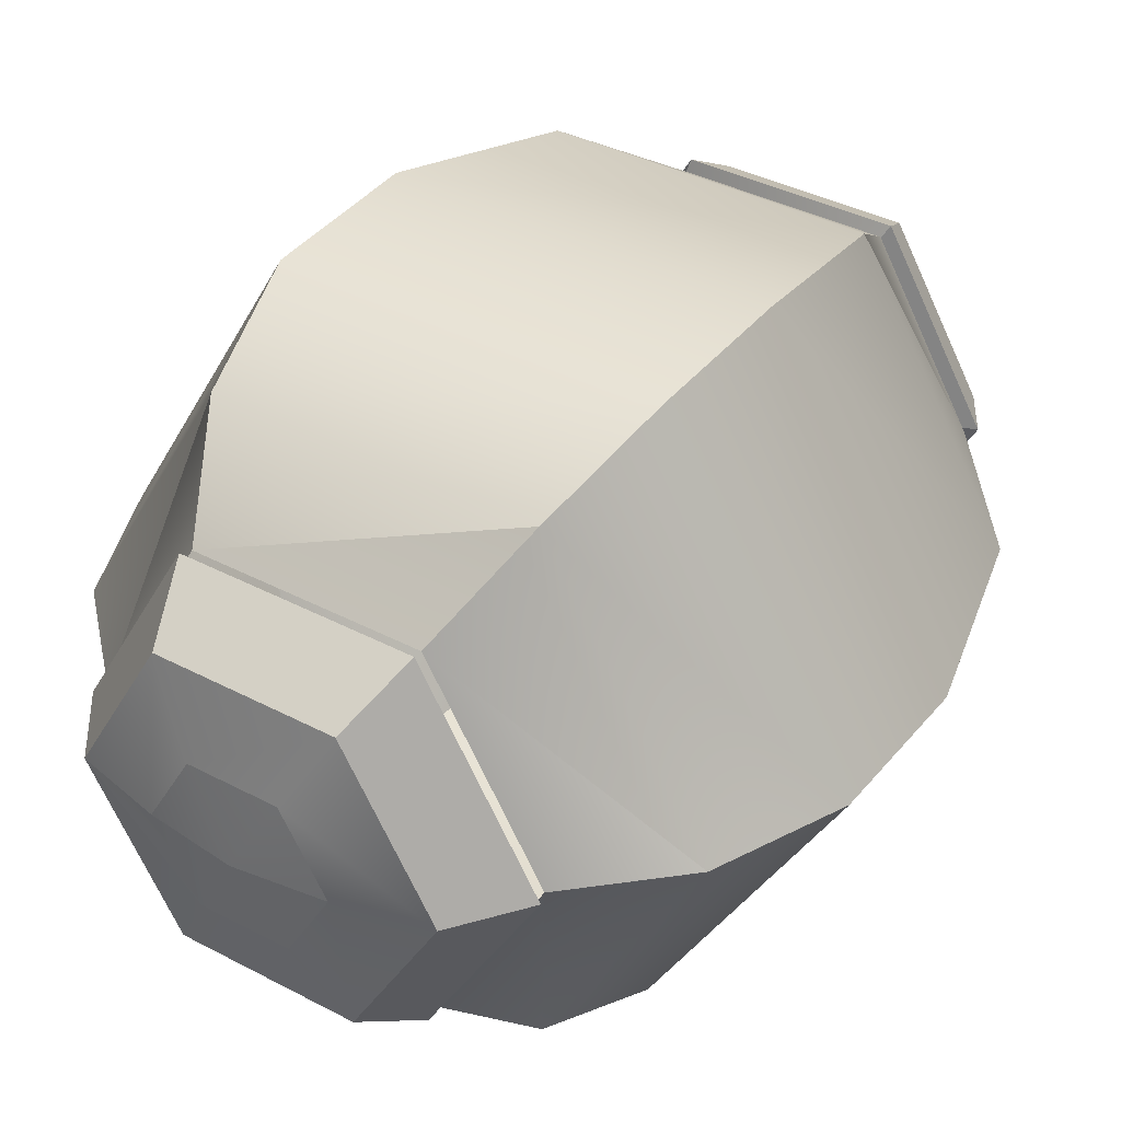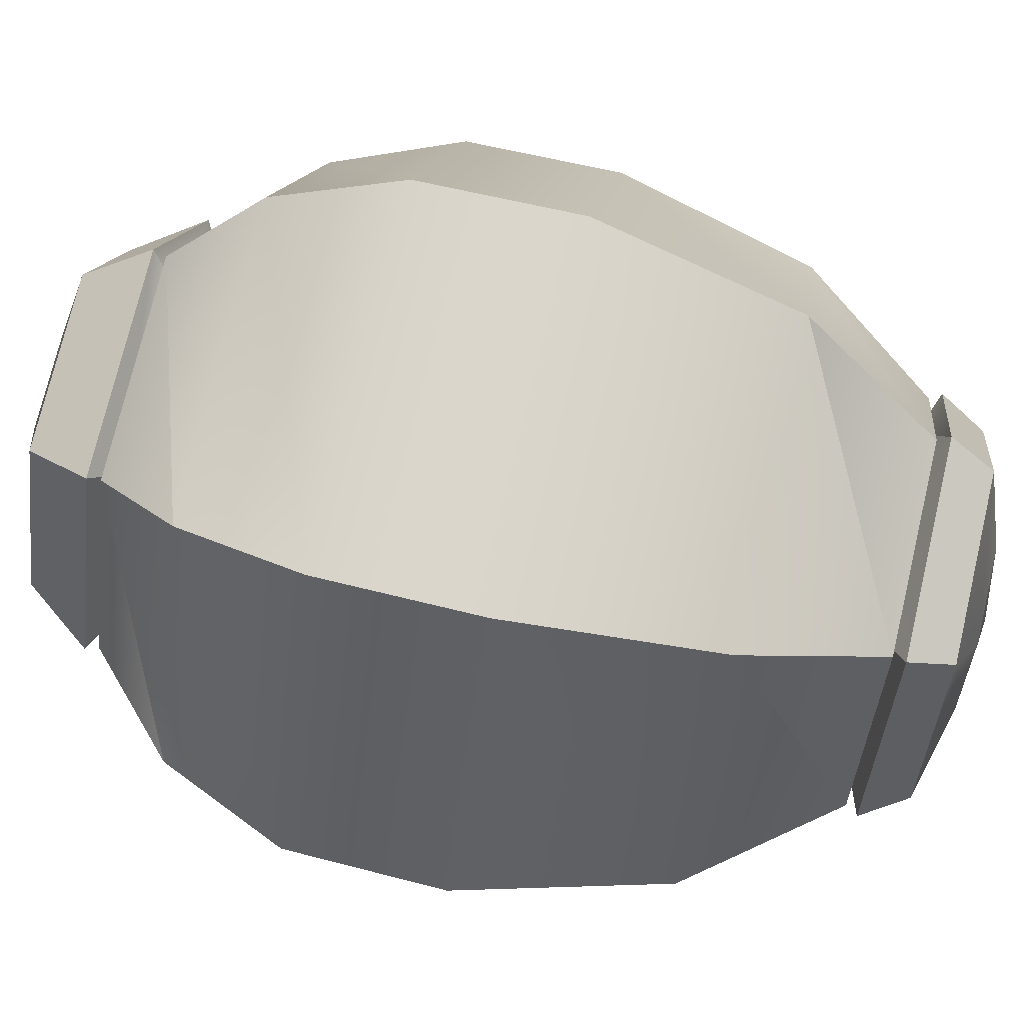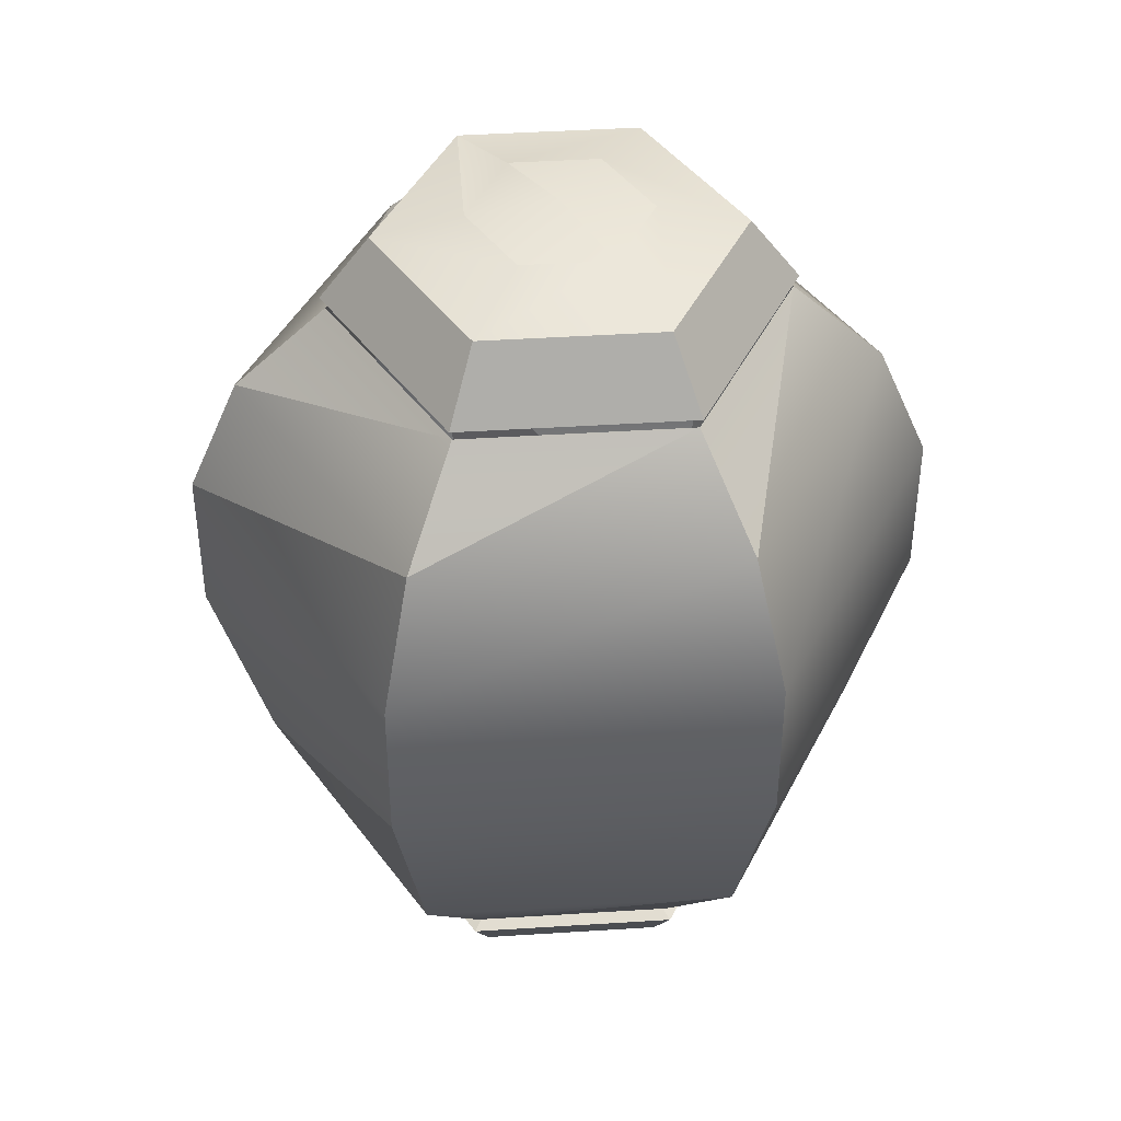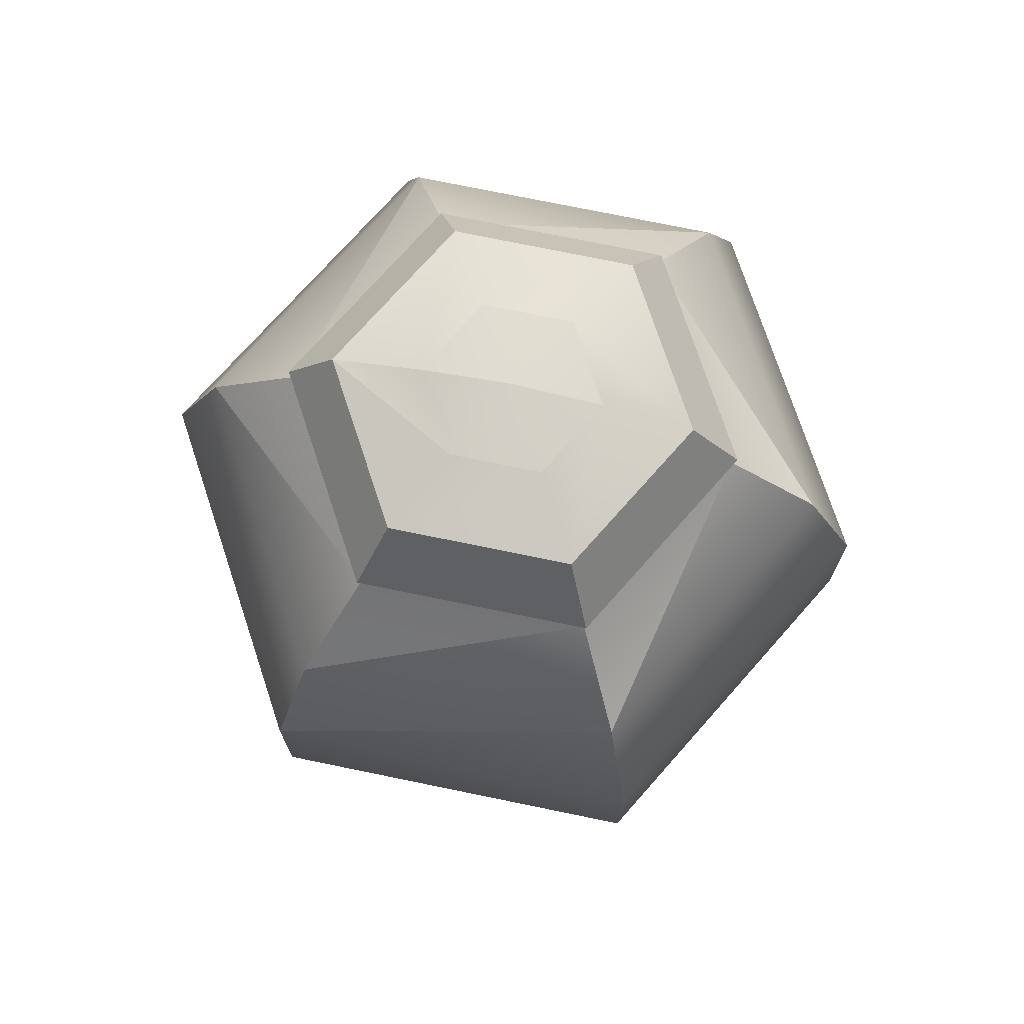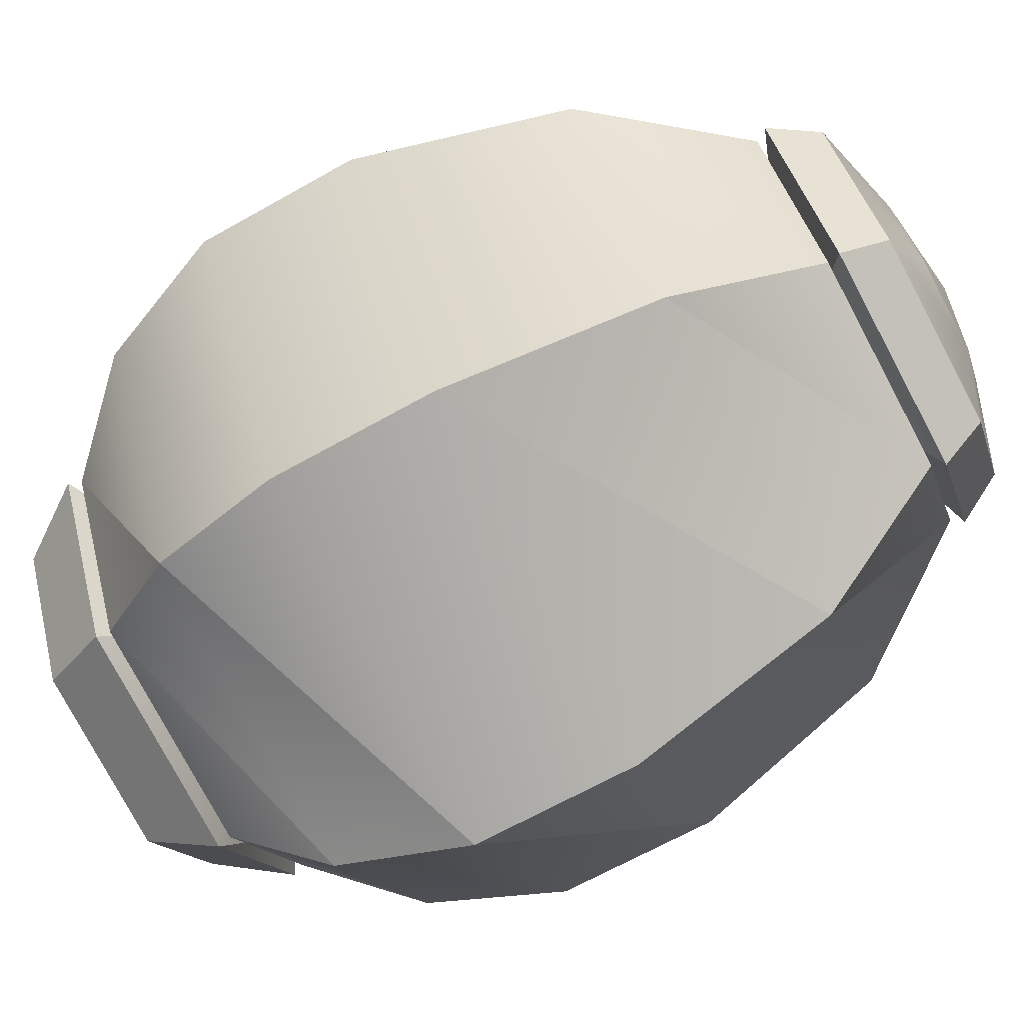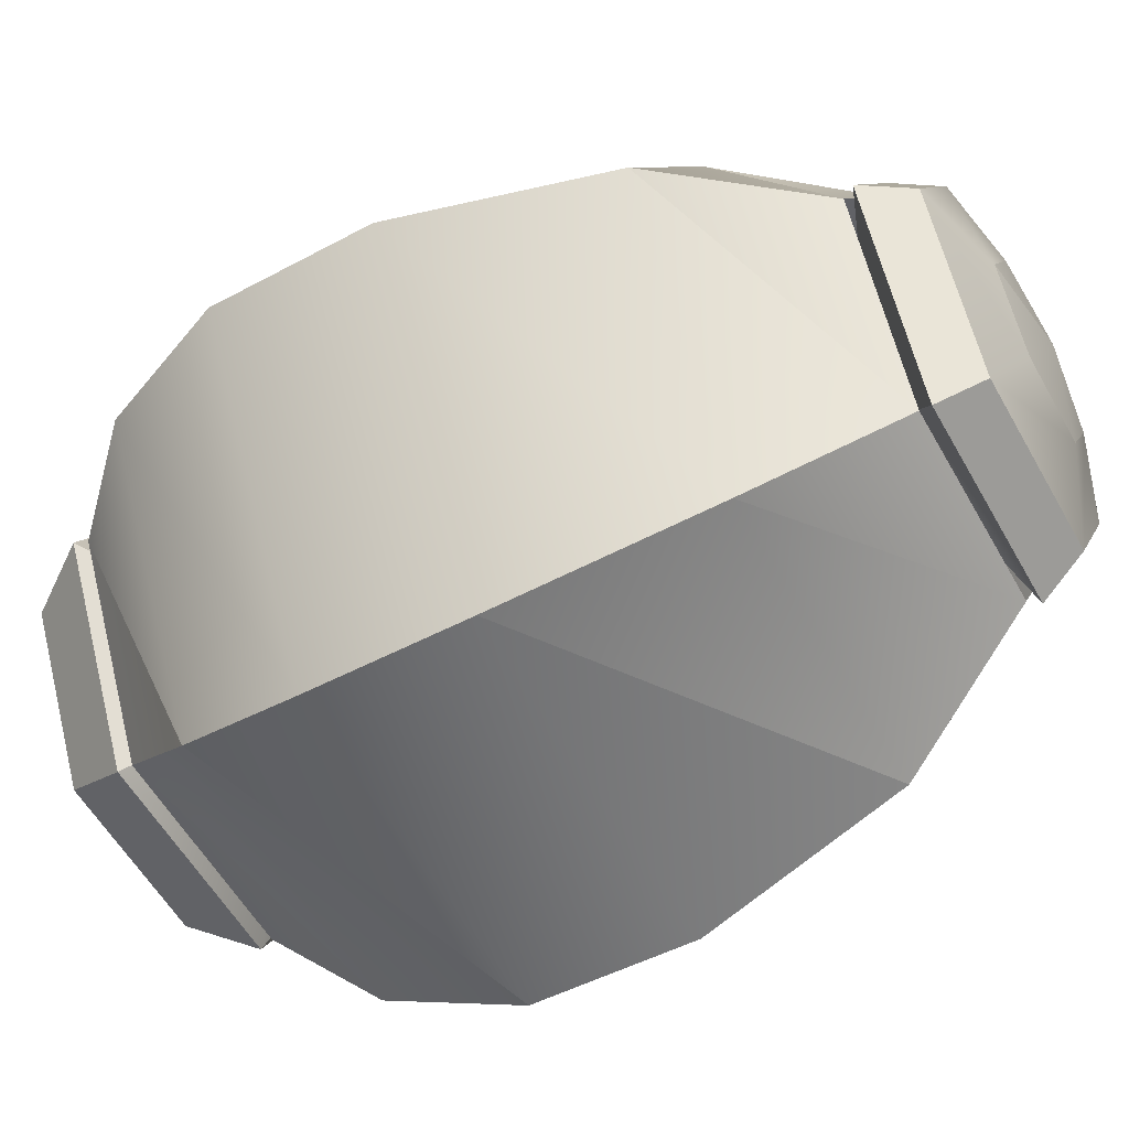
<metadata>
{"format":"obj","ext":"obj","renderer":"f3d","projection":"perspective","resolution":1024,"background":"white","views":[{"elev":38.1,"azim":-146.2,"up":"+Z"},{"elev":73.7,"azim":-76.7,"up":"+Z"},{"elev":45.2,"azim":-124.2,"up":"+Y"},{"elev":74.9,"azim":-168.4,"up":"+Y"},{"elev":-77.4,"azim":-62.0,"up":"+Z"},{"elev":-55.4,"azim":-61.3,"up":"+Z"}]}
</metadata>
<code>
o Mesh_0327
v -0.2049 0.1835 -0.3549
v 0.2049 0.1835 -0.3549
v -0.3127 0.4605 -0.5415
v 0.3127 0.4605 -0.5415
v -0.3675 0.8676 -0.6365
v 0.3675 0.8676 -0.6365
v -0.3649 1.185 -0.6321
v 0.3649 1.185 -0.6321
v -0.3113 1.44 -0.5392
v 0.3113 1.44 -0.5392
v -0.2193 1.618 -0.3799
v 0.2193 1.618 -0.3799
v 0.4098 0.1835 0
v 0.6253 0.4605 0
v 0.7349 0.8676 0
v 0.7299 1.185 0
v 0.6227 1.44 0
v 0.4387 1.618 0
v 0.2049 0.1835 0.3549
v 0.3127 0.4605 0.5415
v 0.3675 0.8676 0.6365
v 0.3649 1.185 0.6321
v 0.3113 1.44 0.5392
v 0.2193 1.618 0.3799
v -0.2049 0.1835 0.3549
v -0.3127 0.4605 0.5415
v -0.3675 0.8676 0.6365
v -0.3649 1.185 0.6321
v -0.3113 1.44 0.5392
v -0.2193 1.618 0.3799
v -0.4098 0.1835 0
v -0.6253 0.4605 0
v -0.7349 0.8676 0
v -0.7299 1.185 0
v -0.6227 1.44 0
v -0.4387 1.618 0
v 0.2241 1.642 -0.3882
v 0.4483 1.642 0
v 0.1752 1.776 -0.3034
v 0.3503 1.776 0
v -0.2241 1.642 -0.3882
v -0.1752 1.776 -0.3034
v -0.4483 1.642 0
v -0.3503 1.776 0
v -0.2241 1.642 0.3882
v -0.1752 1.776 0.3034
v 0.2241 1.642 0.3882
v 0.1752 1.776 0.3034
v -0.1877 1.601 0.3251
v 0.1877 1.601 0.3251
v 0.3754 1.601 0
v 0.4253 0.1599 0
v 0.2127 0.1599 0.3684
v 0.3306 0.1961 0
v 0.1653 0.1961 0.2864
v -0.2127 0.1599 0.3684
v -0.1653 0.1961 0.2864
v -0.2127 0.1599 -0.3684
v 0.2127 0.1599 -0.3684
v -0.1653 0.1961 -0.2864
v 0.1653 0.1961 -0.2864
v 0.1877 1.601 -0.3251
v -0.1877 1.601 -0.3251
v -0.3754 1.601 0
v 0.08758 1.818 -0.1517
v -0.08758 1.818 -0.1517
v -0.1752 1.818 0
v -0.08758 1.818 0.1517
v 0.08758 1.818 0.1517
v 0.1752 1.818 0
v 0 1.84 0
v 0.1841 0.06884 0.3189
v 0.3682 0.06884 0
v -0.1841 0.06884 0.3189
v -0.4253 0.1599 0
v -0.3682 0.06884 0
v -0.1841 0.06884 -0.3189
v 0.1841 0.06884 -0.3189
v -0.3306 0.1961 0
v 0.09206 0.01988 0.1595
v -0.09206 0.01988 0.1595
v -0.1841 0.01988 0
v -0.09206 0.01988 -0.1595
v 0.09206 0.01988 -0.1595
v 0.1841 0.01988 0
v 0 -0.003487 -0
v 0.4113 0.4738 0.001097
v -0.4113 0.4738 0.001097
v 0.4113 1.207 0.001097
v -0.4113 1.207 0.001097
v 0.4113 0.4738 -0.001097
v 0.4113 1.207 -0.001096
v -0.4113 0.4738 -0.001097
v -0.4113 1.207 -0.001096
v 0.1877 1.601 -0.3251
v -0.1877 1.601 -0.3251
v 0 1.535 0
v -0.3754 1.601 0
v -0.1877 1.601 0.3251
v 0.1877 1.601 0.3251
v 0.3754 1.601 0
v 0.1653 0.1961 0.2864
v -0.1653 0.1961 0.2864
v 0 0.254 0
v -0.3306 0.1961 0
v -0.1653 0.1961 -0.2864
v 0.1653 0.1961 -0.2864
v 0.3306 0.1961 0
f 87 89 88
f 88 89 90
f 91 93 92
f 92 93 94
f 95 97 96
f 96 97 98
f 97 99 98
f 99 97 100
f 100 97 101
f 97 95 101
f 102 104 103
f 103 104 105
f 104 106 105
f 106 104 107
f 107 104 108
f 104 102 108
f 1 3 2
f 2 3 4
f 3 5 4
f 4 5 6
f 5 7 6
f 6 7 8
f 7 9 8
f 8 9 10
f 9 11 10
f 10 11 12
f 2 4 13
f 13 4 14
f 4 6 14
f 14 6 15
f 6 8 15
f 15 8 16
f 8 10 16
f 16 10 17
f 10 12 17
f 17 12 18
f 13 14 19
f 19 14 20
f 14 15 20
f 20 15 21
f 15 16 21
f 21 16 22
f 16 17 22
f 22 17 23
f 17 18 23
f 23 18 24
f 19 20 25
f 25 20 26
f 20 21 26
f 26 21 27
f 21 22 27
f 27 22 28
f 22 23 28
f 28 23 29
f 23 24 29
f 29 24 30
f 25 26 31
f 31 26 32
f 26 27 32
f 32 27 33
f 27 28 33
f 33 28 34
f 28 29 34
f 34 29 35
f 29 30 35
f 35 30 36
f 31 32 1
f 1 32 3
f 32 33 3
f 3 33 5
f 33 34 5
f 5 34 7
f 34 35 7
f 7 35 9
f 35 36 9
f 9 36 11
f 37 39 38
f 38 39 40
f 41 42 37
f 37 42 39
f 43 44 41
f 41 44 42
f 45 46 43
f 43 46 44
f 47 48 45
f 45 48 46
f 38 40 47
f 47 40 48
f 45 49 47
f 49 50 47
f 47 50 38
f 50 51 38
f 52 54 53
f 54 55 53
f 53 55 56
f 55 57 56
f 58 60 59
f 60 61 59
f 59 61 52
f 61 54 52
f 38 51 37
f 51 62 37
f 37 62 41
f 62 63 41
f 41 63 43
f 43 63 64
f 43 64 45
f 45 64 49
f 40 39 65
f 65 39 66
f 39 42 66
f 66 42 67
f 42 44 67
f 67 44 68
f 44 46 68
f 68 46 69
f 46 48 69
f 69 48 70
f 48 40 70
f 40 65 70
f 70 65 71
f 65 66 71
f 71 66 67
f 67 68 71
f 68 69 71
f 71 69 70
f 53 72 52
f 52 72 73
f 56 74 53
f 53 74 72
f 75 76 56
f 56 76 74
f 58 77 75
f 75 77 76
f 59 78 58
f 58 78 77
f 52 73 59
f 59 73 78
f 56 57 75
f 75 57 79
f 75 79 58
f 58 79 60
f 73 72 80
f 80 72 81
f 72 74 81
f 81 74 82
f 74 76 82
f 82 76 83
f 76 77 83
f 83 77 84
f 77 78 84
f 84 78 85
f 78 73 85
f 73 80 85
f 85 80 86
f 80 81 86
f 86 81 82
f 82 83 86
f 83 84 86
f 86 84 85

</code>
